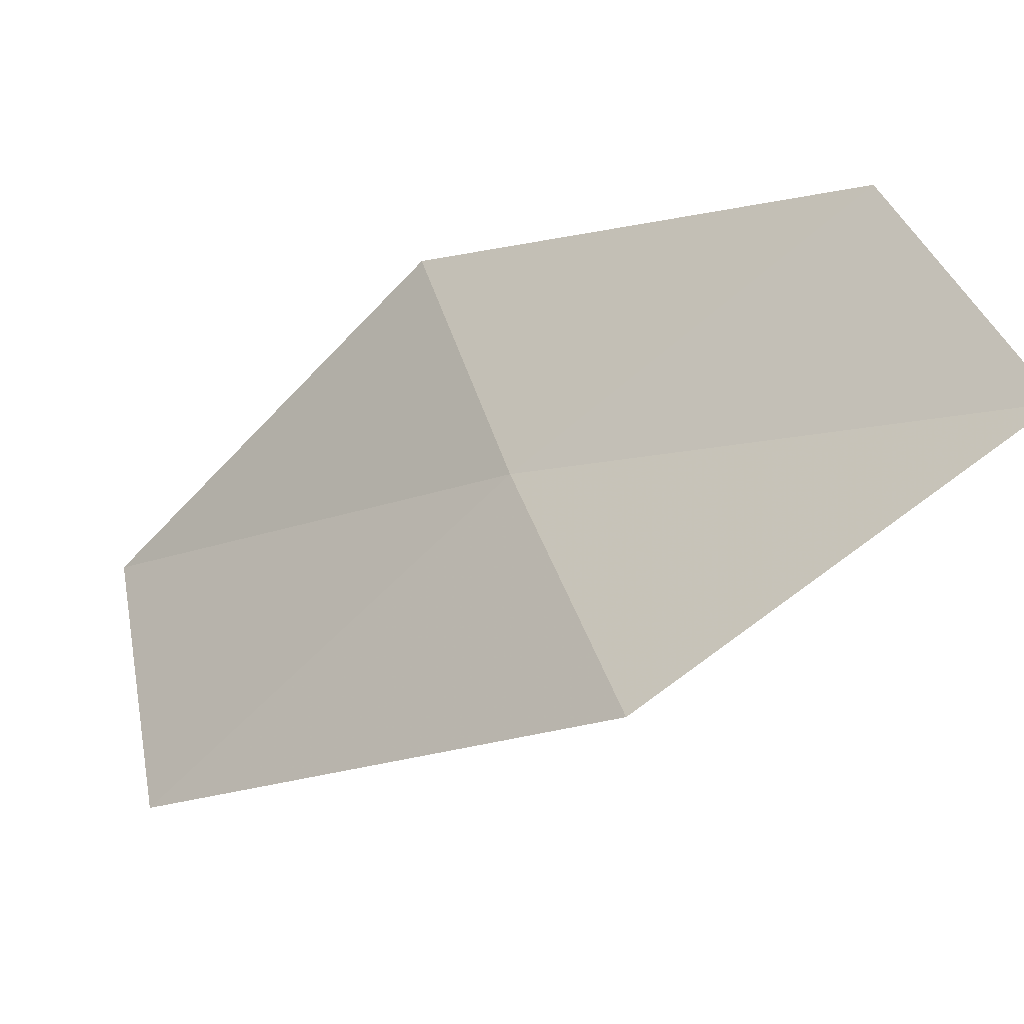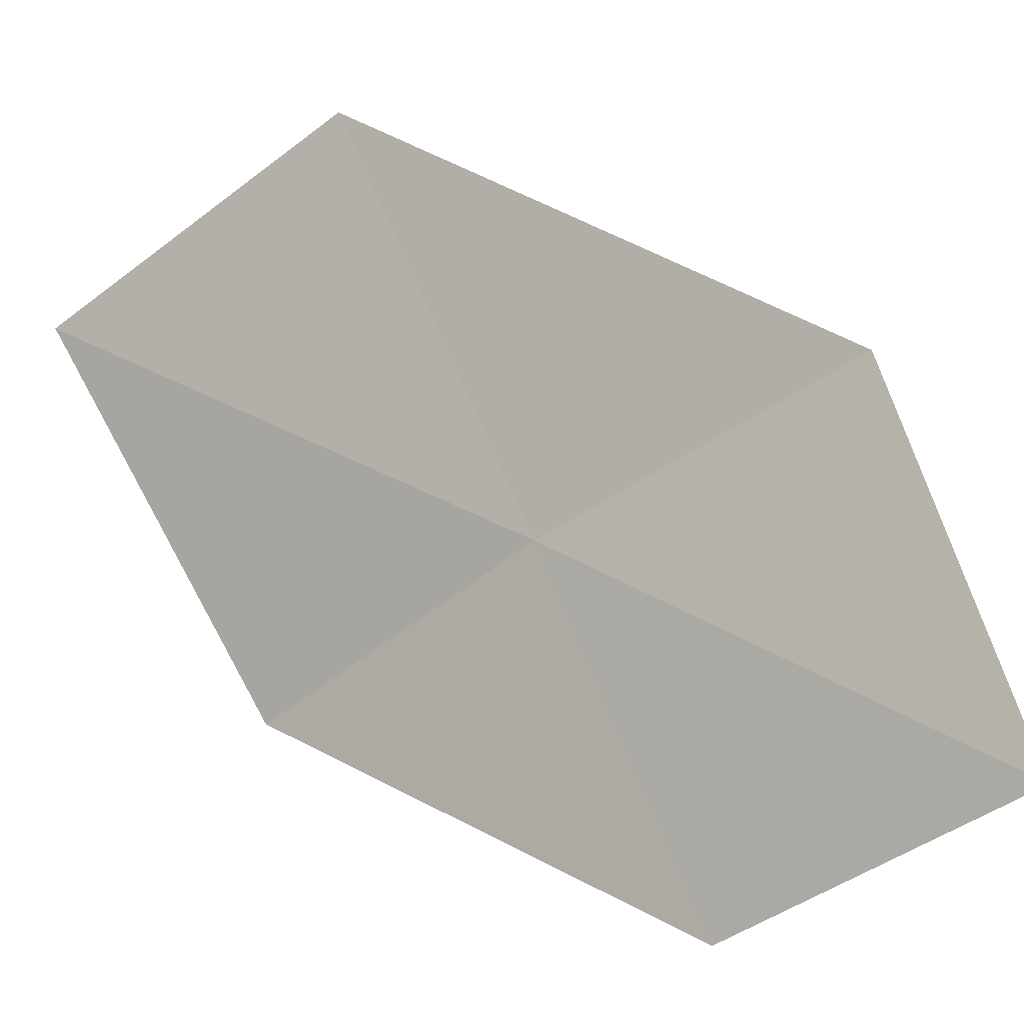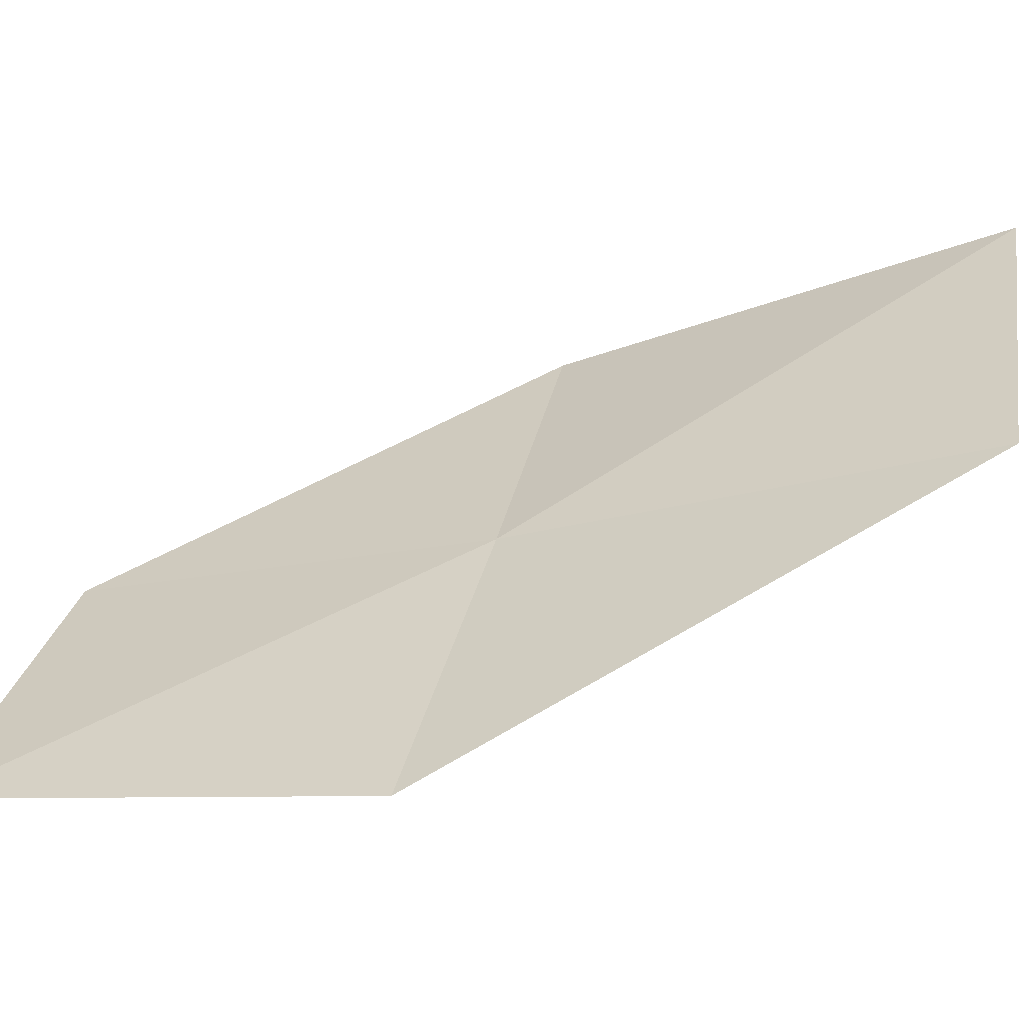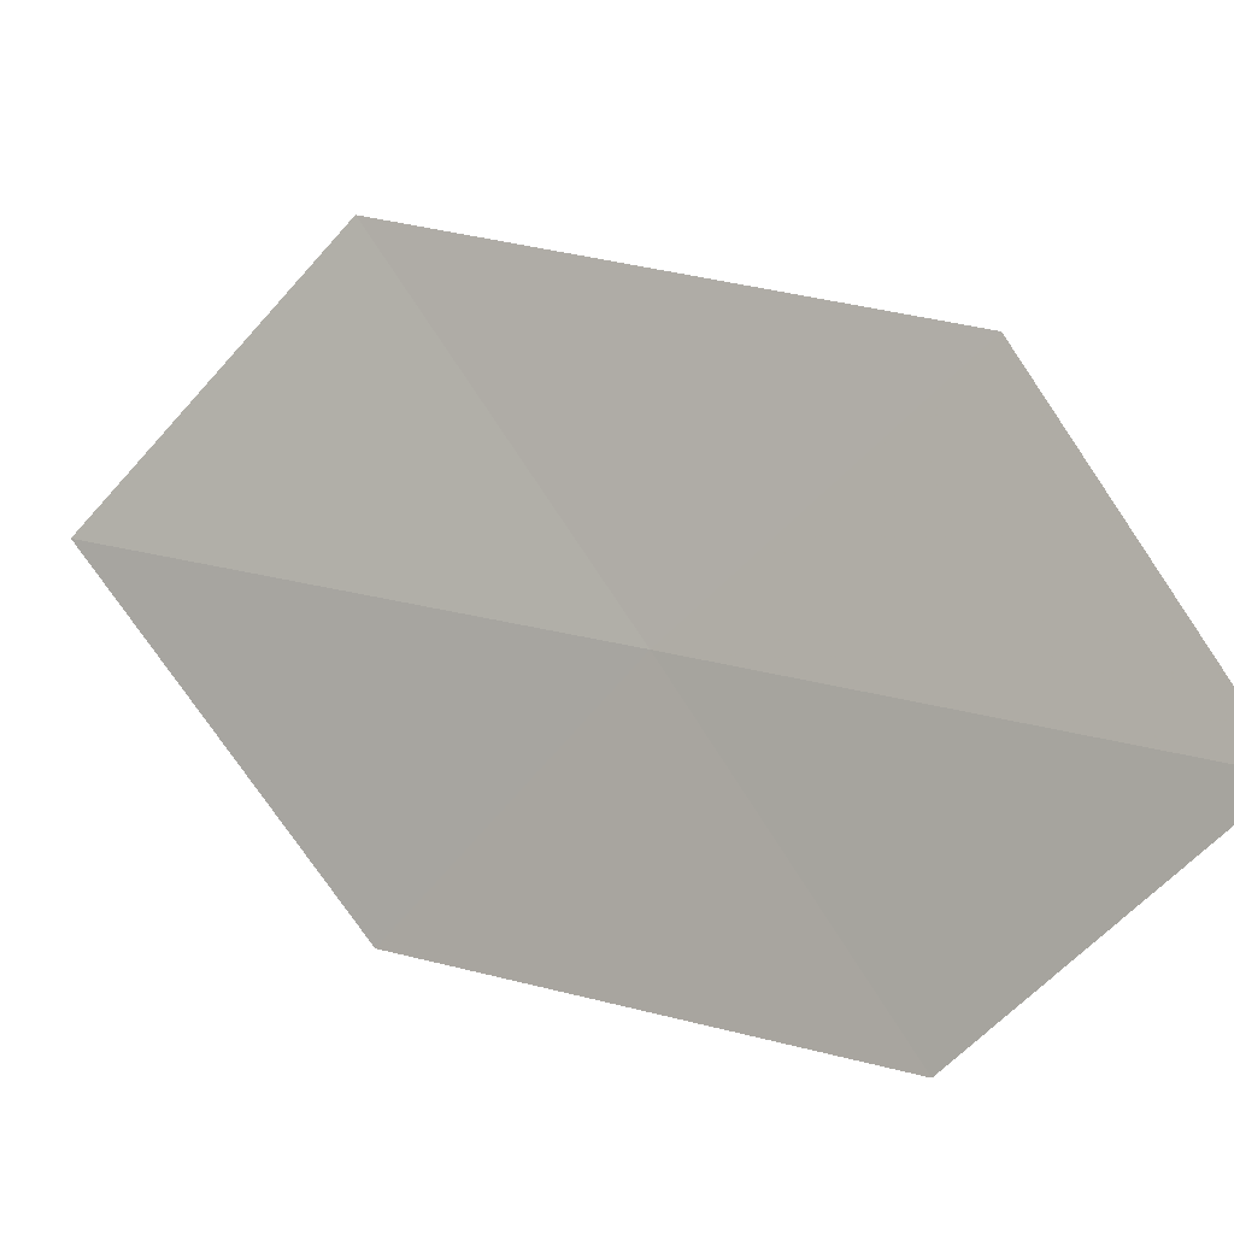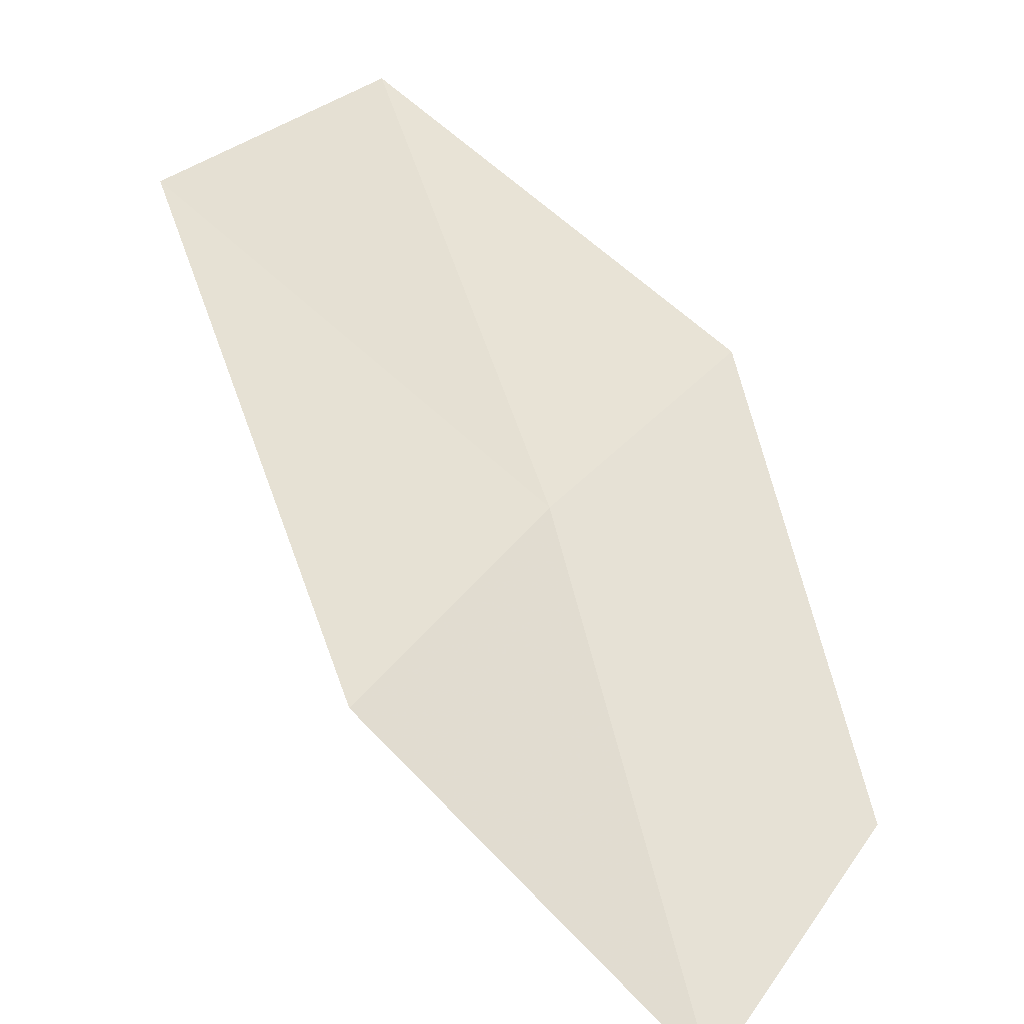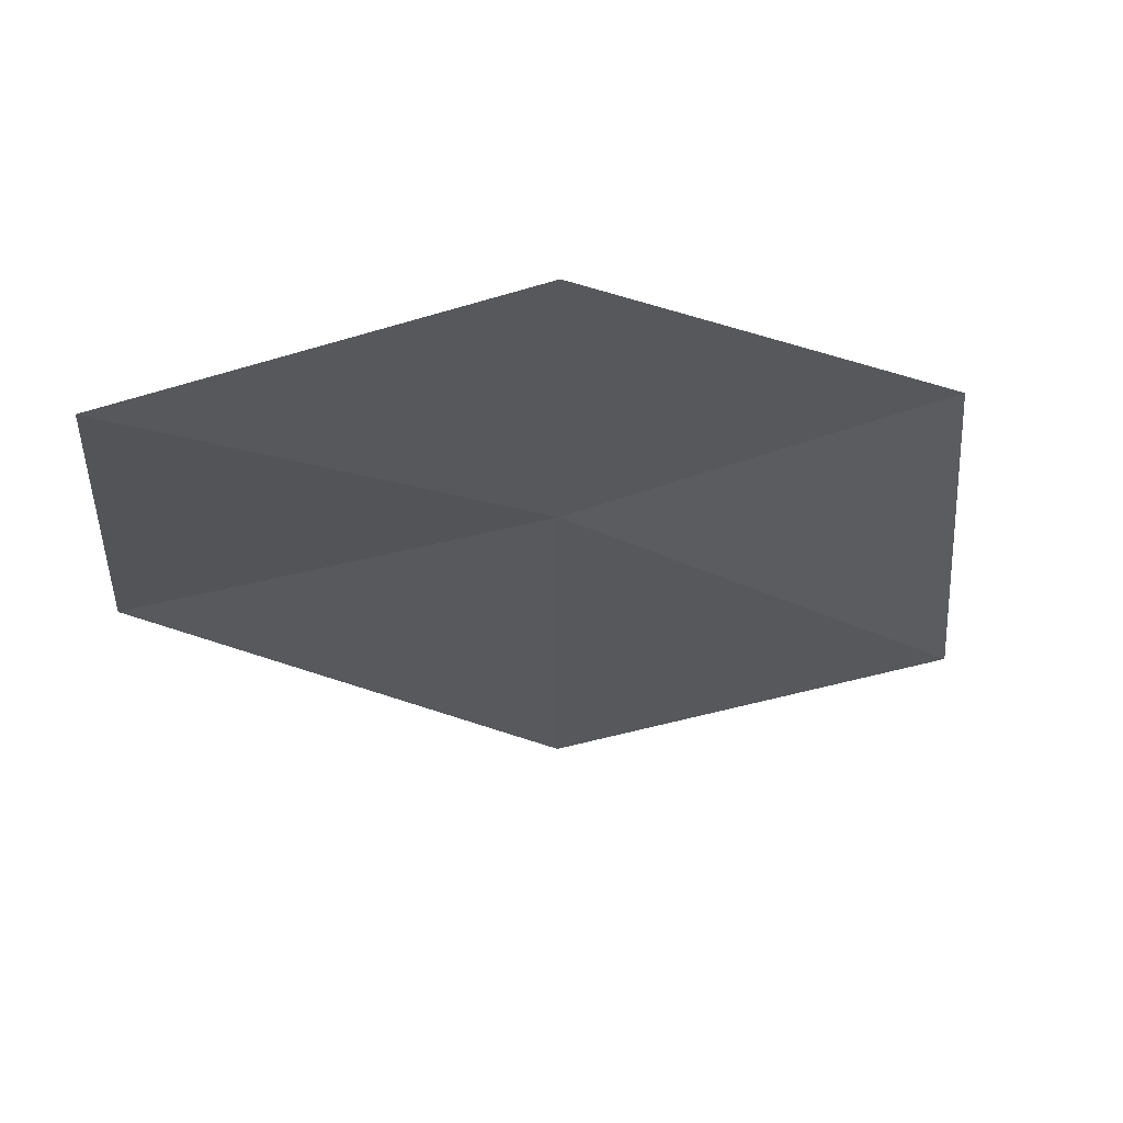
<metadata>
{"format":"obj","ext":"obj","renderer":"f3d","projection":"perspective","resolution":1024,"background":"white","views":[{"elev":-57.6,"azim":80.8,"up":"+Y"},{"elev":-68.5,"azim":-51.5,"up":"+Z"},{"elev":-49.9,"azim":-123.8,"up":"+Y"},{"elev":-76.5,"azim":-42.1,"up":"+Z"},{"elev":13.2,"azim":29.2,"up":"+Z"},{"elev":-63.6,"azim":98.8,"up":"+Z"}]}
</metadata>
<code>
v -10.31 -1.648 6.438
v -10.26 -0.5921 6.716
v -11.45 -0.6621 7.502
v -11.46 -1.831 7.283
v -9.392 -1.501 5.641
v -10.27 -2.725 6.169
v -9.412 -2.497 5.327
f 1 3 2
f 1 4 3
f 1 2 5
f 1 6 4
f 1 5 7
f 1 7 6

</code>
